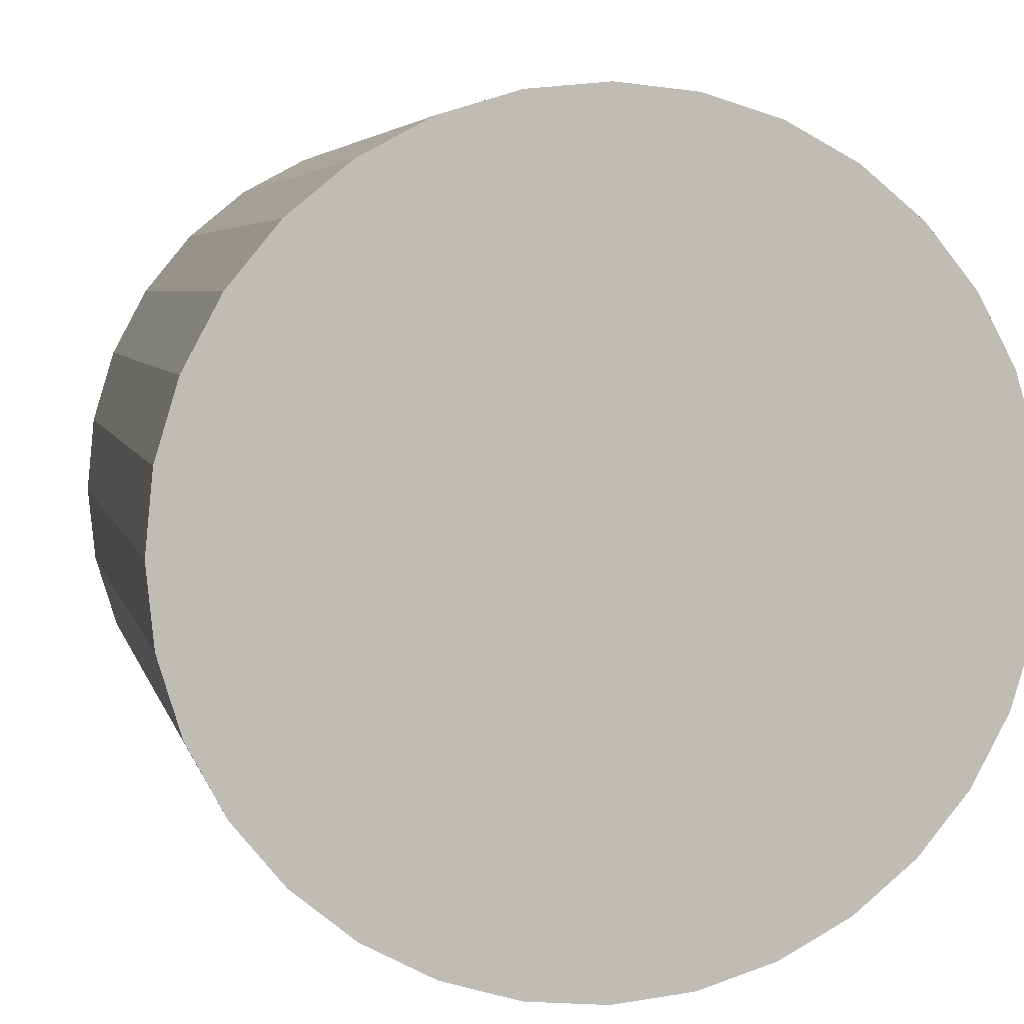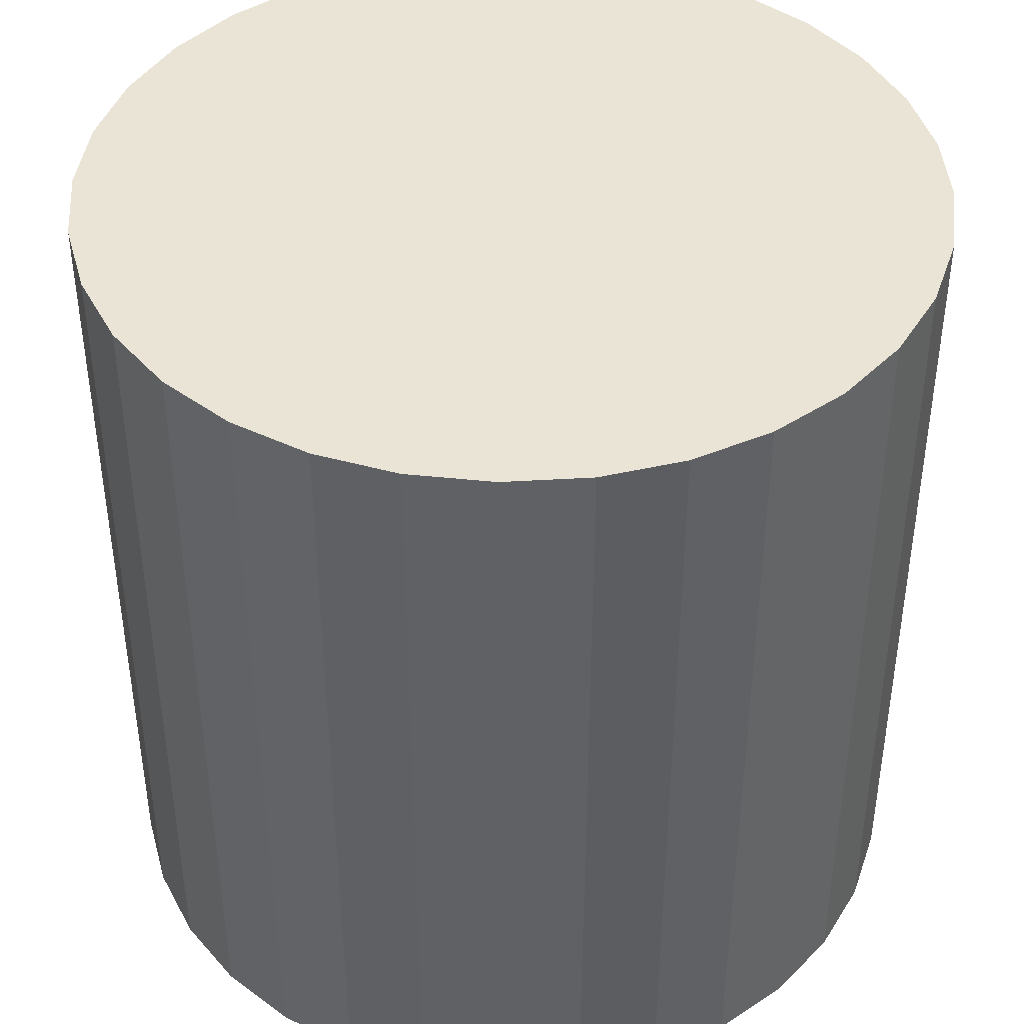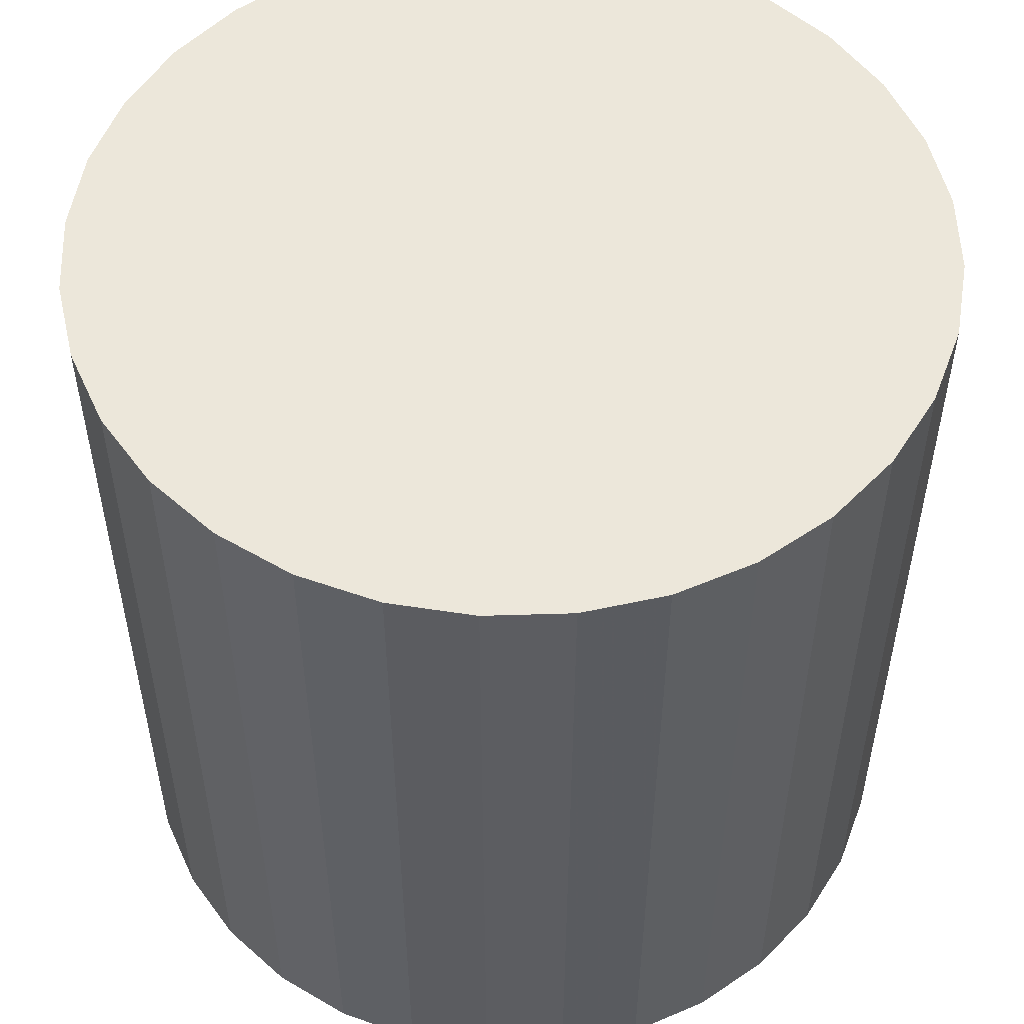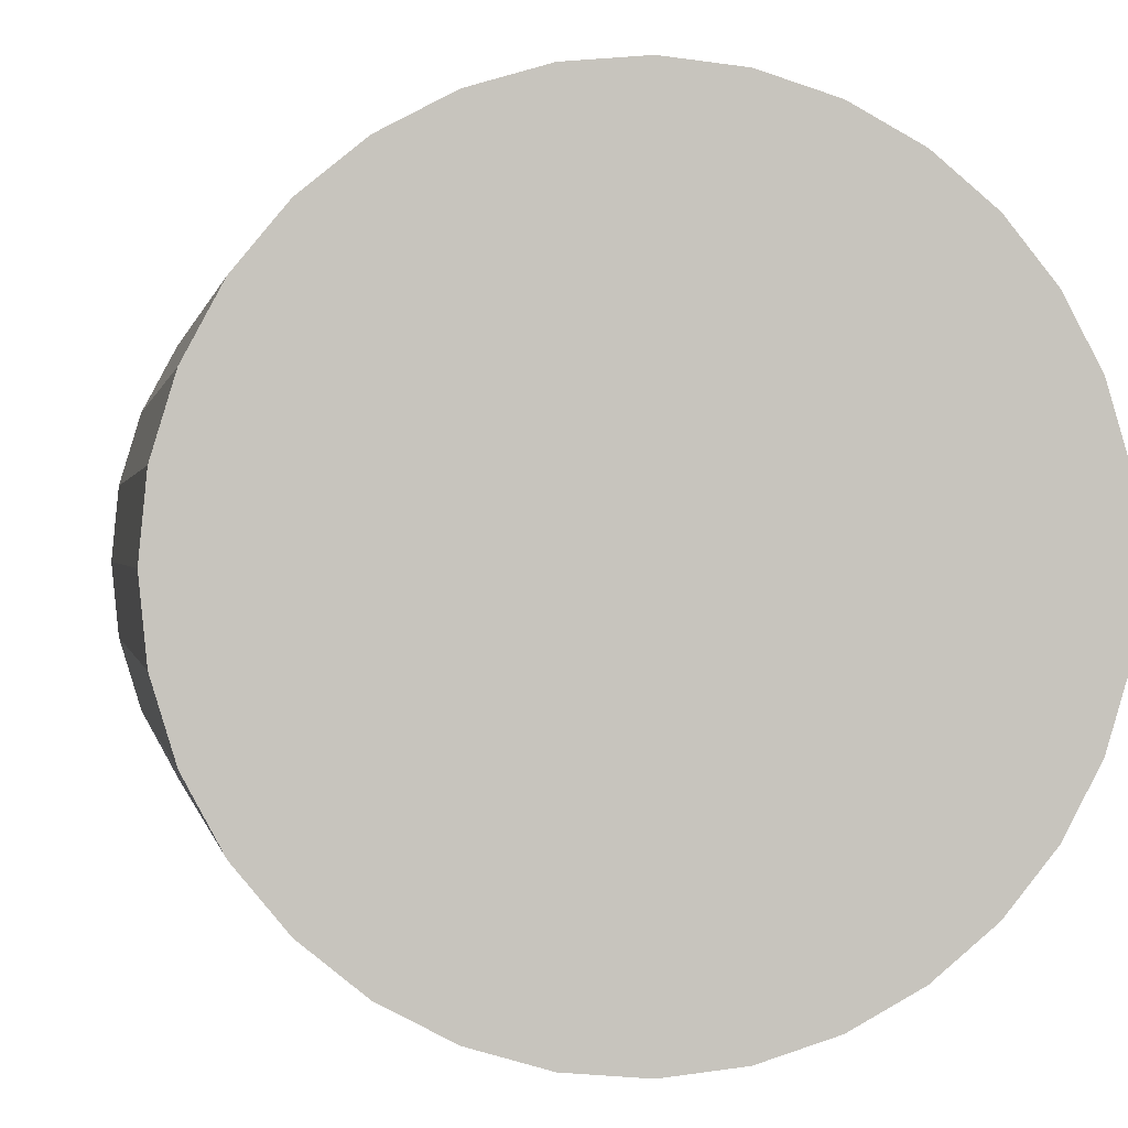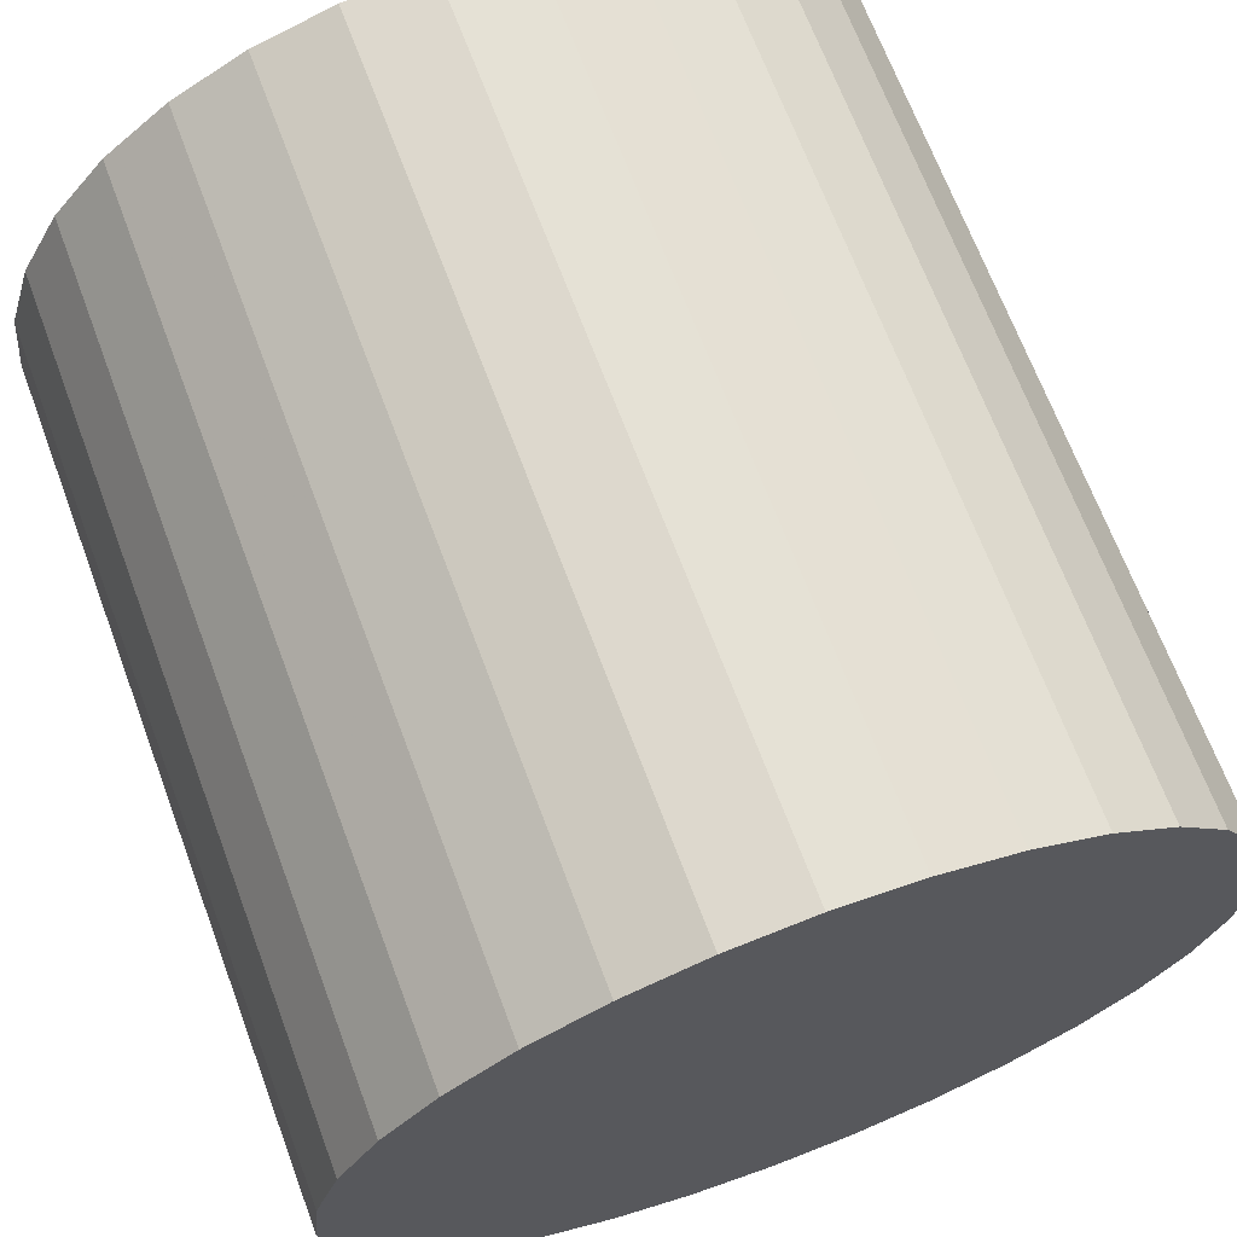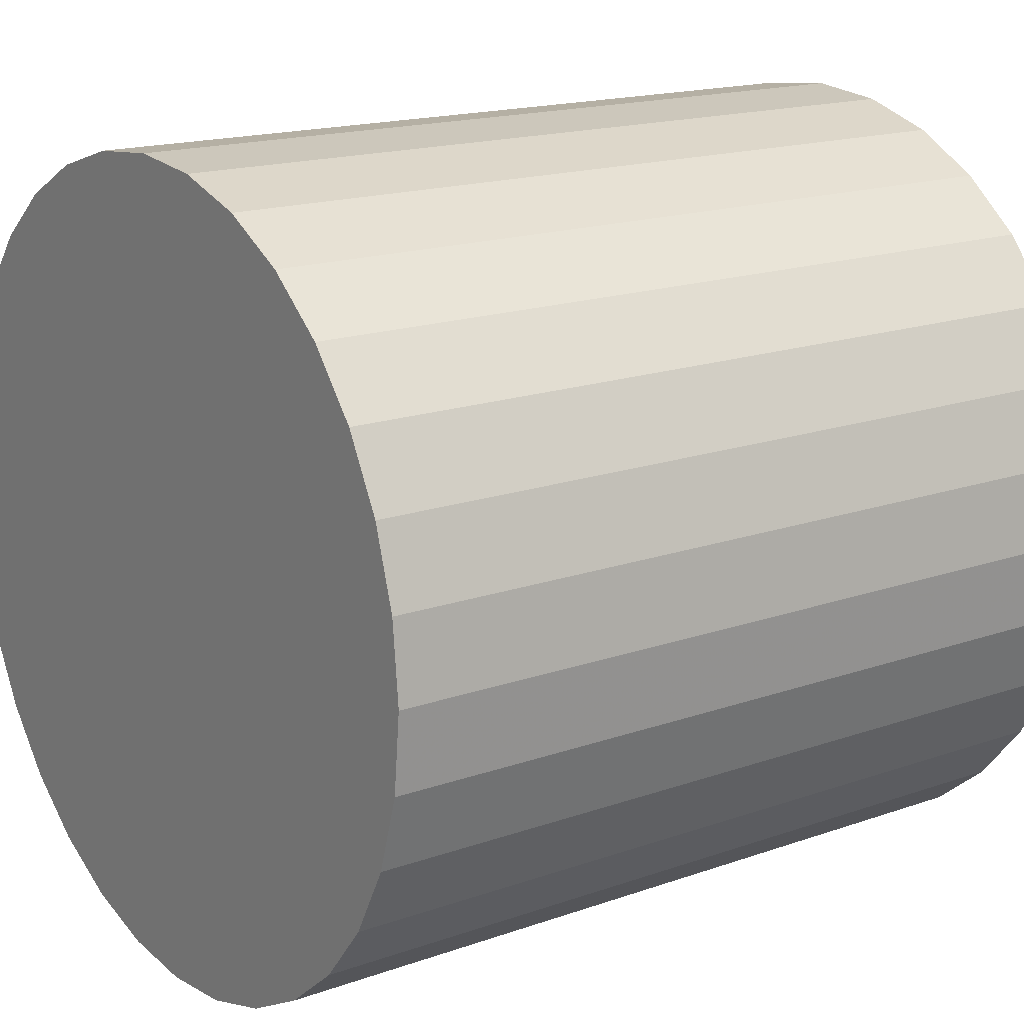
<metadata>
{"format":"obj","ext":"obj","renderer":"f3d","projection":"perspective","resolution":1024,"background":"white","views":[{"elev":4.8,"azim":167.6,"up":"+Z"},{"elev":42.6,"azim":-54.7,"up":"+Y"},{"elev":53.5,"azim":-142.5,"up":"+Y"},{"elev":0.4,"azim":-10.2,"up":"+Z"},{"elev":68.1,"azim":159.5,"up":"+Z"},{"elev":16.7,"azim":-125.7,"up":"+Z"}]}
</metadata>
<code>
o Cylinder_Cylinder.001
v 0 -0.5 -0.5
v 0 0.5 -0.5
v 0.09755 -0.5 -0.4904
v 0.09755 0.5 -0.4904
v 0.1913 -0.5 -0.4619
v 0.1913 0.5 -0.4619
v 0.2778 -0.5 -0.4157
v 0.2778 0.5 -0.4157
v 0.3536 -0.5 -0.3536
v 0.3536 0.5 -0.3536
v 0.4157 -0.5 -0.2778
v 0.4157 0.5 -0.2778
v 0.4619 -0.5 -0.1913
v 0.4619 0.5 -0.1913
v 0.4904 -0.5 -0.09755
v 0.4904 0.5 -0.09755
v 0.5 -0.5 -0
v 0.5 0.5 -0
v 0.4904 -0.5 0.09755
v 0.4904 0.5 0.09755
v 0.4619 -0.5 0.1913
v 0.4619 0.5 0.1913
v 0.4157 -0.5 0.2778
v 0.4157 0.5 0.2778
v 0.3536 -0.5 0.3536
v 0.3536 0.5 0.3536
v 0.2778 -0.5 0.4157
v 0.2778 0.5 0.4157
v 0.1913 -0.5 0.4619
v 0.1913 0.5 0.4619
v 0.09755 -0.5 0.4904
v 0.09755 0.5 0.4904
v -0 -0.5 0.5
v -0 0.5 0.5
v -0.09755 -0.5 0.4904
v -0.09755 0.5 0.4904
v -0.1913 -0.5 0.4619
v -0.1913 0.5 0.4619
v -0.2778 -0.5 0.4157
v -0.2778 0.5 0.4157
v -0.3536 -0.5 0.3536
v -0.3536 0.5 0.3536
v -0.4157 -0.5 0.2778
v -0.4157 0.5 0.2778
v -0.4619 -0.5 0.1913
v -0.4619 0.5 0.1913
v -0.4904 -0.5 0.09755
v -0.4904 0.5 0.09755
v -0.5 -0.5 -1e-06
v -0.5 0.5 -1e-06
v -0.4904 -0.5 -0.09755
v -0.4904 0.5 -0.09755
v -0.4619 -0.5 -0.1913
v -0.4619 0.5 -0.1913
v -0.4157 -0.5 -0.2778
v -0.4157 0.5 -0.2778
v -0.3536 -0.5 -0.3536
v -0.3536 0.5 -0.3536
v -0.2778 -0.5 -0.4157
v -0.2778 0.5 -0.4157
v -0.1913 -0.5 -0.4619
v -0.1913 0.5 -0.4619
v -0.09754 -0.5 -0.4904
v -0.09754 0.5 -0.4904
f 1 2 4 3
f 3 4 6 5
f 5 6 8 7
f 7 8 10 9
f 9 10 12 11
f 11 12 14 13
f 13 14 16 15
f 15 16 18 17
f 17 18 20 19
f 19 20 22 21
f 21 22 24 23
f 23 24 26 25
f 25 26 28 27
f 27 28 30 29
f 29 30 32 31
f 31 32 34 33
f 33 34 36 35
f 35 36 38 37
f 37 38 40 39
f 39 40 42 41
f 41 42 44 43
f 43 44 46 45
f 45 46 48 47
f 47 48 50 49
f 49 50 52 51
f 51 52 54 53
f 53 54 56 55
f 55 56 58 57
f 57 58 60 59
f 59 60 62 61
f 4 2 64 62 60 58 56 54 52 50 48 46 44 42 40 38 36 34 32 30 28 26 24 22 20 18 16 14 12 10 8 6
f 63 64 2 1
f 61 62 64 63
f 1 3 5 7 9 11 13 15 17 19 21 23 25 27 29 31 33 35 37 39 41 43 45 47 49 51 53 55 57 59 61 63

</code>
